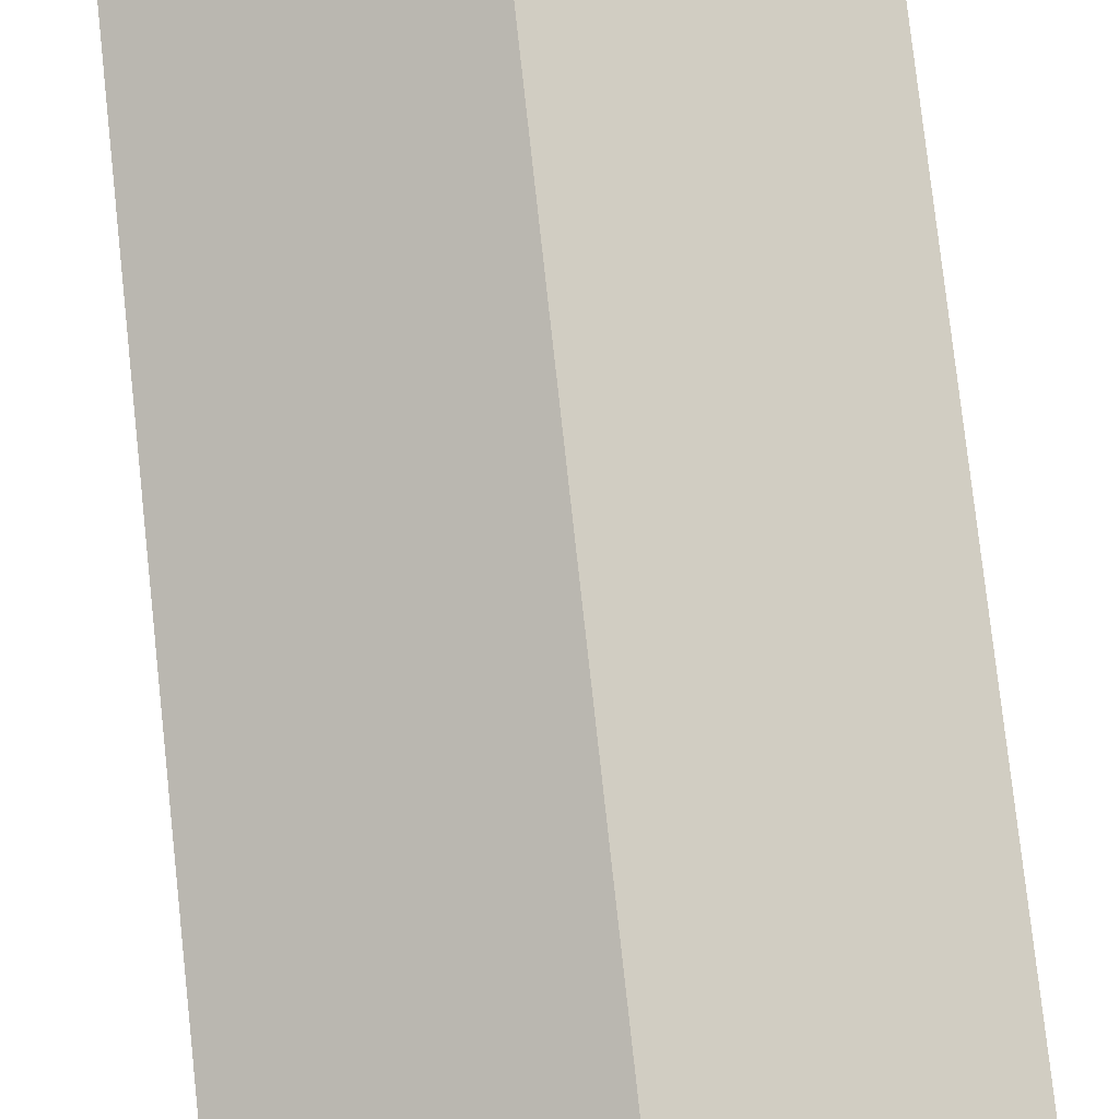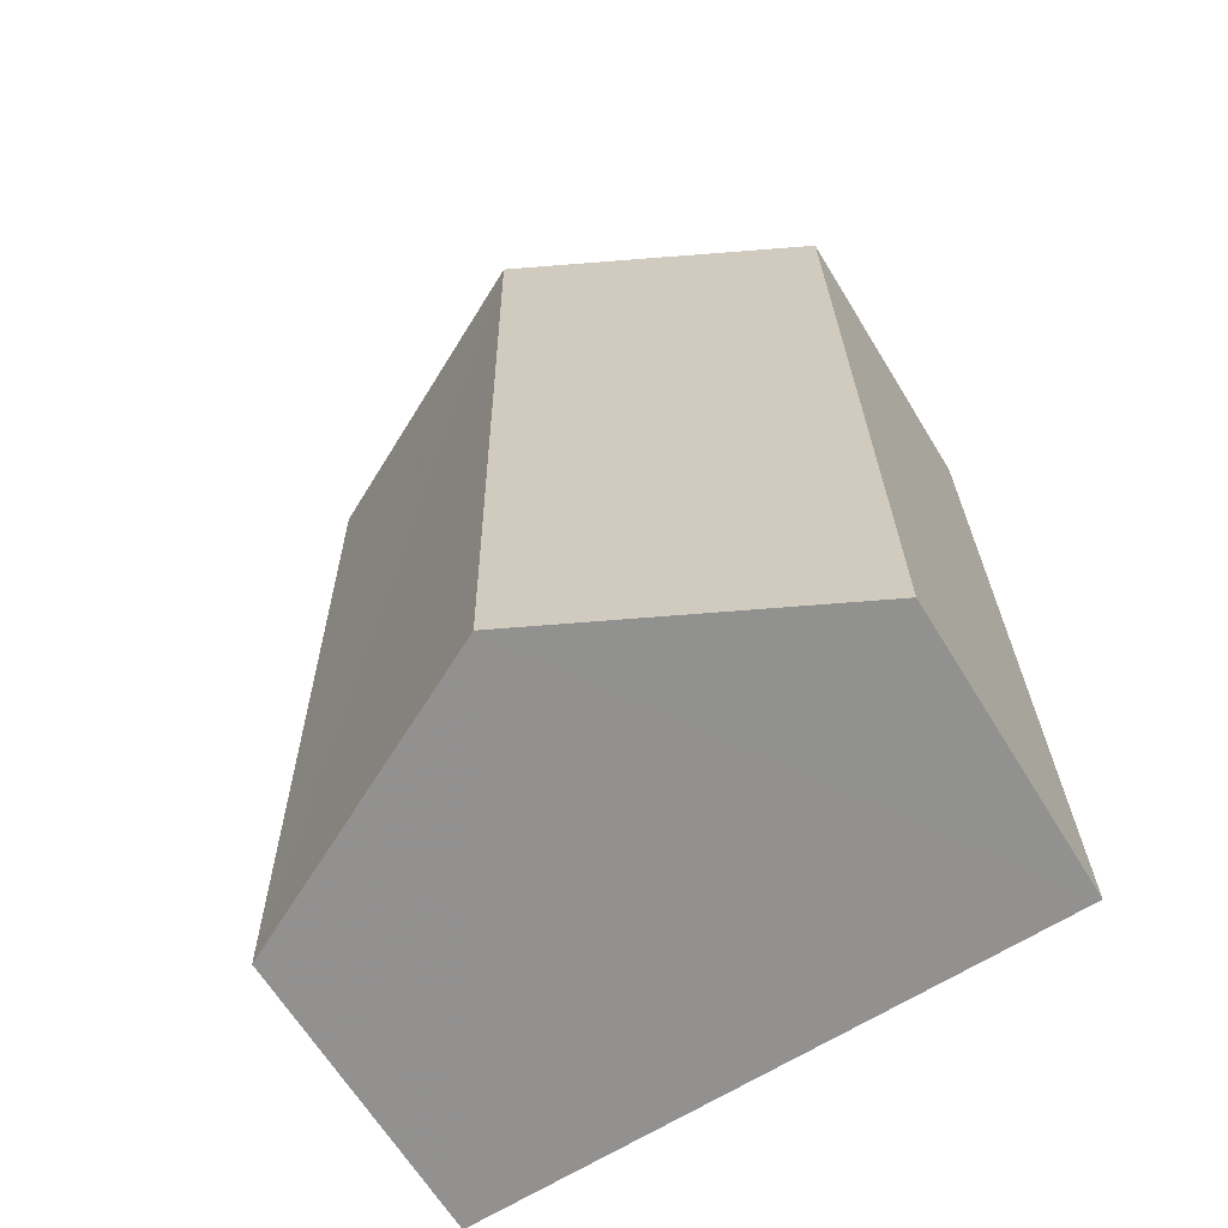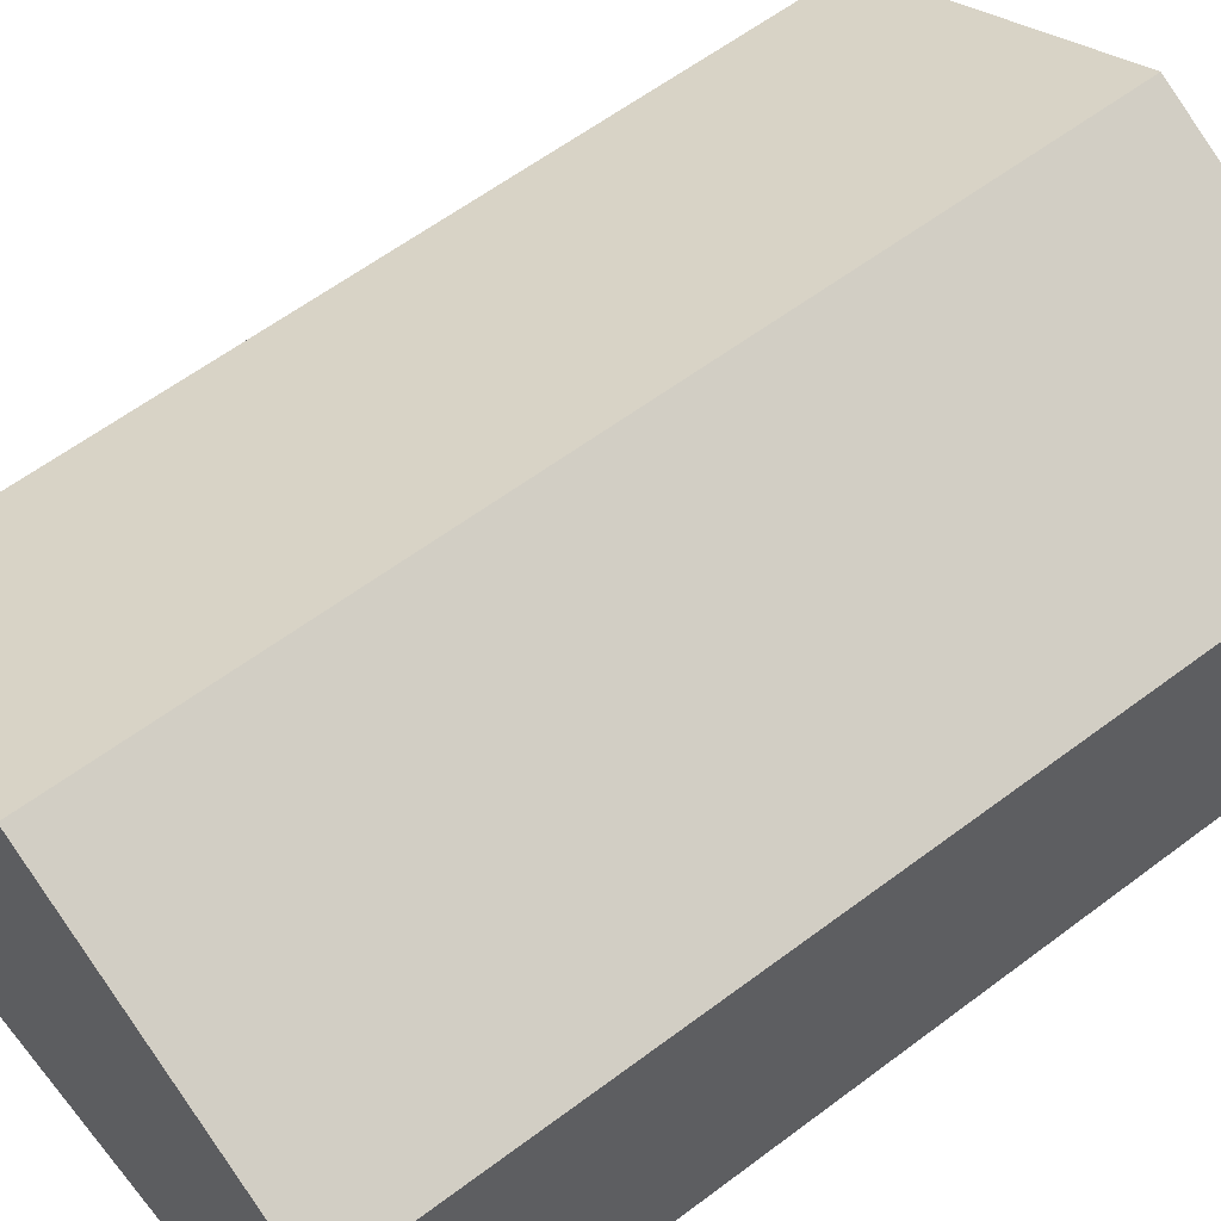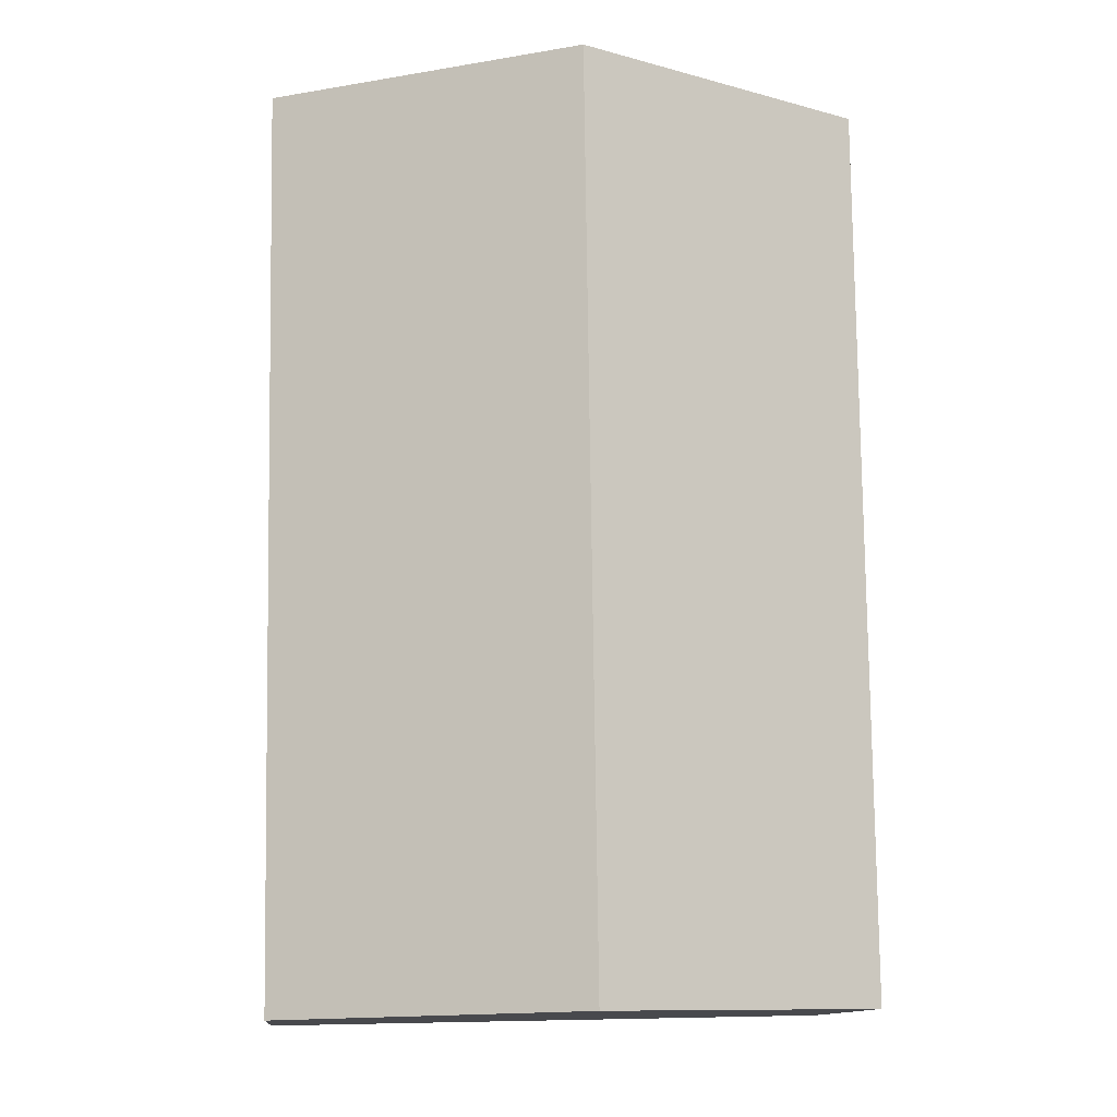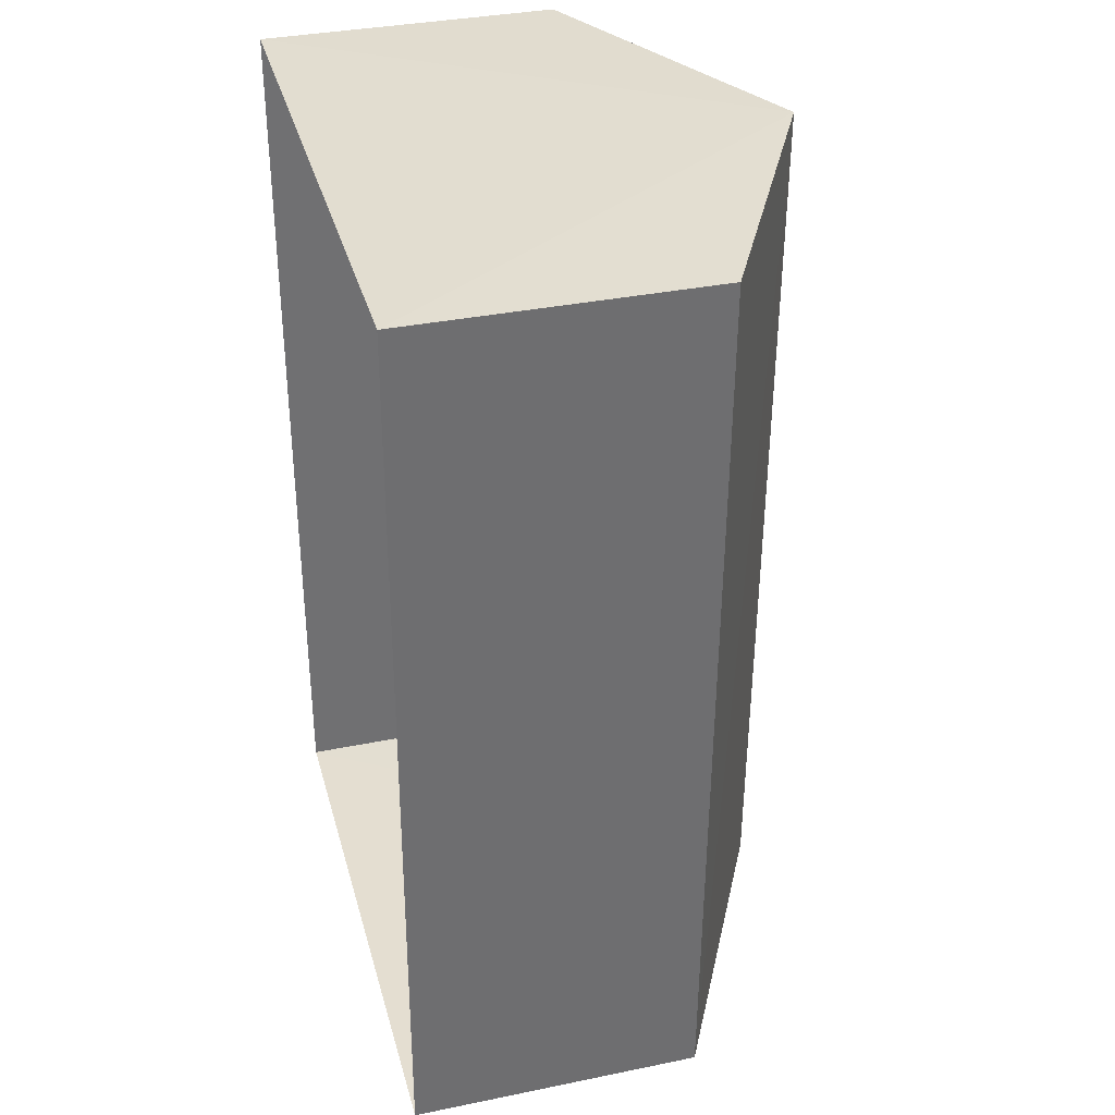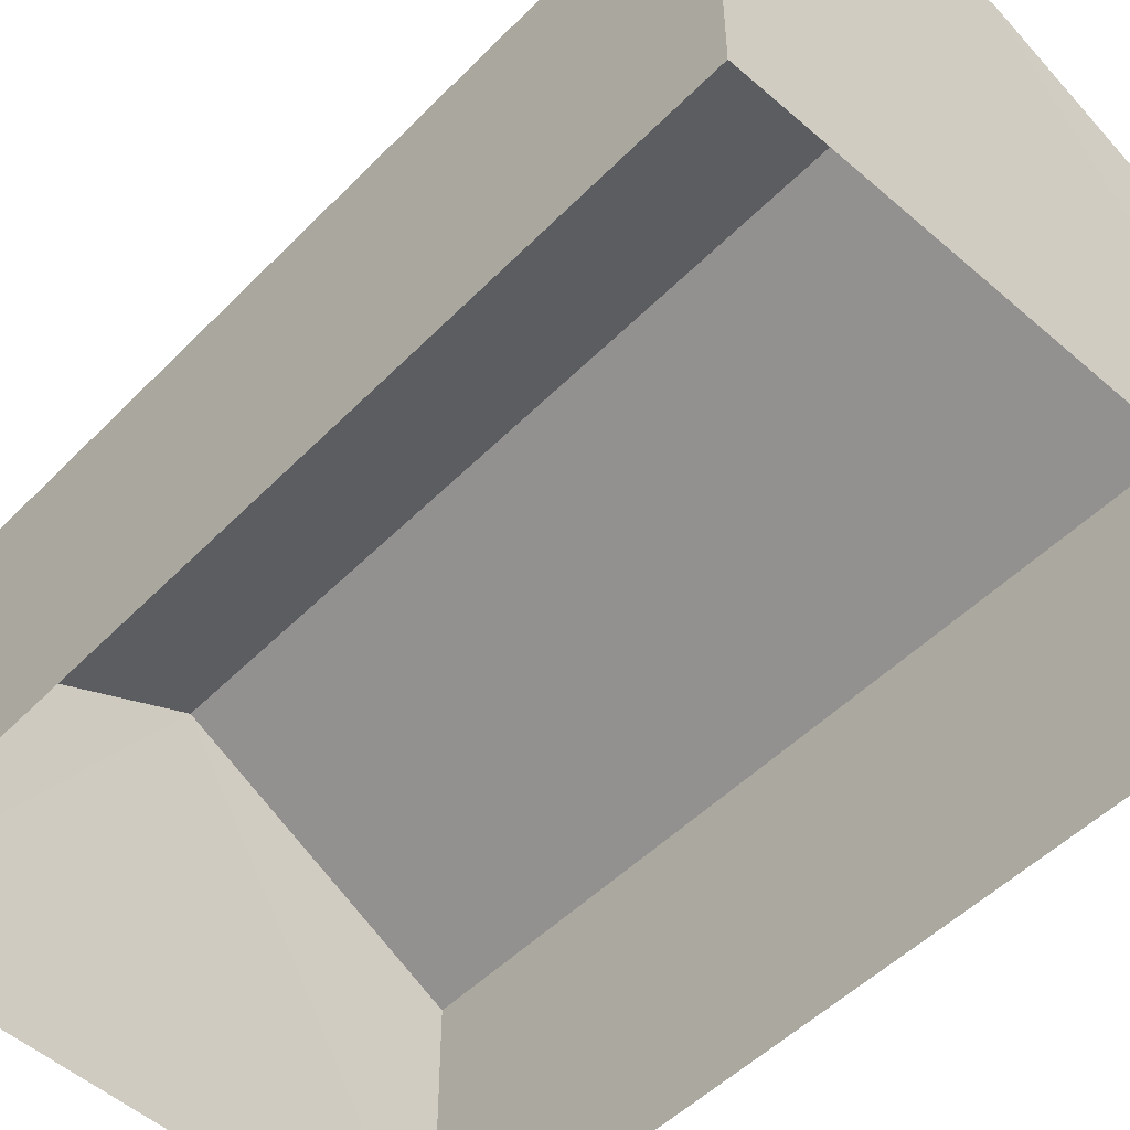
<metadata>
{"format":"obj","ext":"obj","renderer":"f3d","projection":"perspective","resolution":1024,"background":"white","views":[{"elev":78.6,"azim":-5.3,"up":"+Z"},{"elev":-65.3,"azim":31.4,"up":"+Y"},{"elev":57.3,"azim":52.2,"up":"+Z"},{"elev":-12.7,"azim":-6.0,"up":"+Y"},{"elev":34.8,"azim":-104.8,"up":"+Y"},{"elev":-52.2,"azim":137.6,"up":"+Z"}]}
</metadata>
<code>
v -2.206e+05 -1.258e+05 11.78
v -2.206e+05 -1.258e+05 11.78
v -2.206e+05 -1.258e+05 11.78
v -2.206e+05 -1.258e+05 11.78
v -2.206e+05 -1.258e+05 14.09
v -2.206e+05 -1.258e+05 13.32
v -2.206e+05 -1.258e+05 14.08
v -2.206e+05 -1.258e+05 13.32
v -2.206e+05 -1.258e+05 13.32
v -2.206e+05 -1.258e+05 13.32
f 1 2 3
f 4 1 3
f 5 6 7
f 5 8 6
f 9 10 5
f 7 9 5
f 10 3 2
f 10 9 3
f 6 4 7
f 4 3 7
f 3 9 7
f 10 2 5
f 2 1 5
f 1 8 5
f 6 1 4
f 6 8 1

</code>
